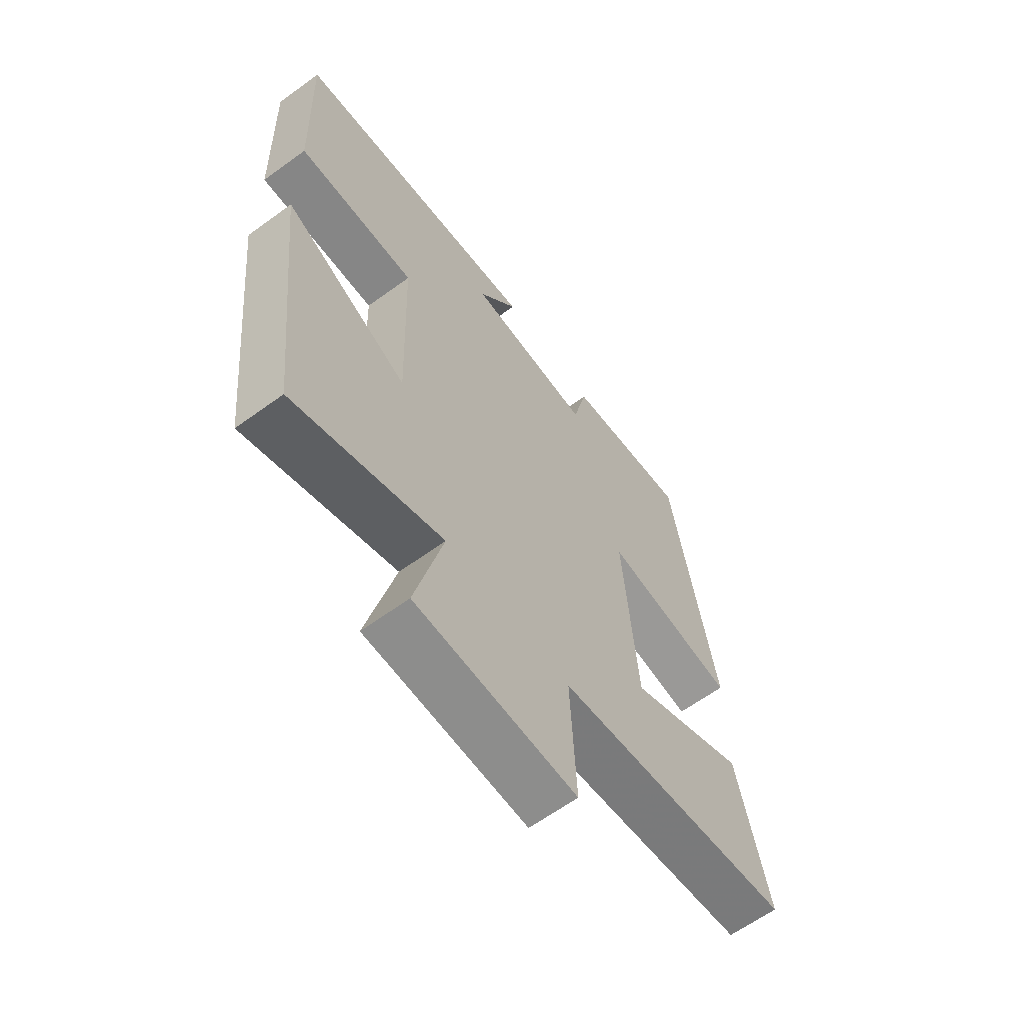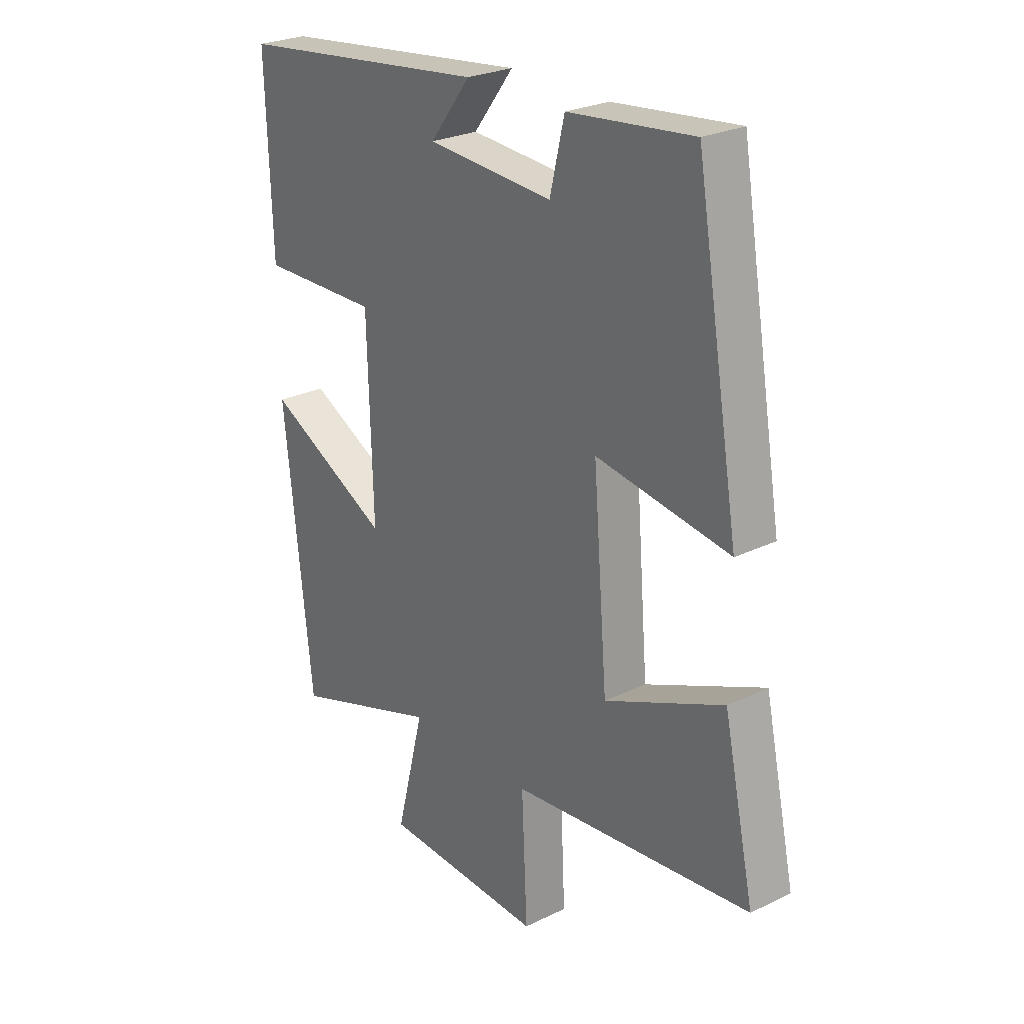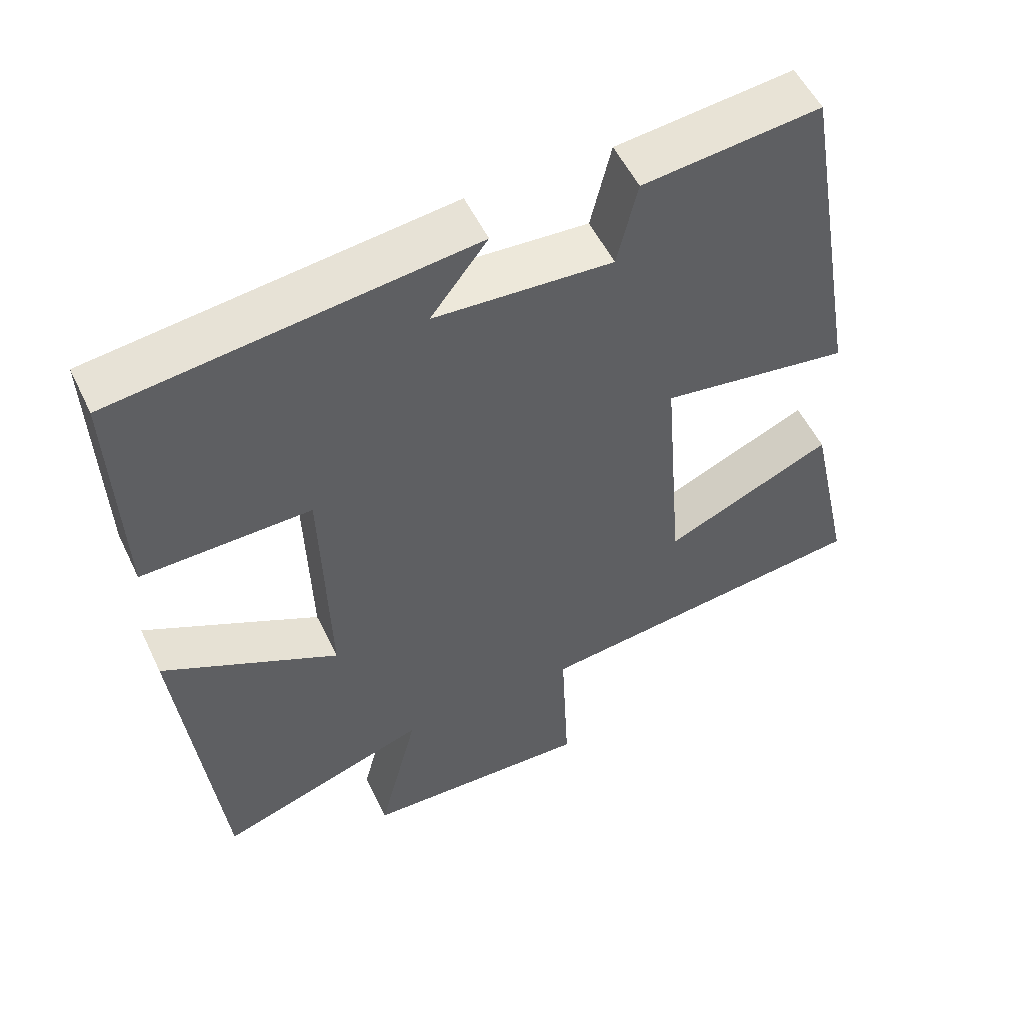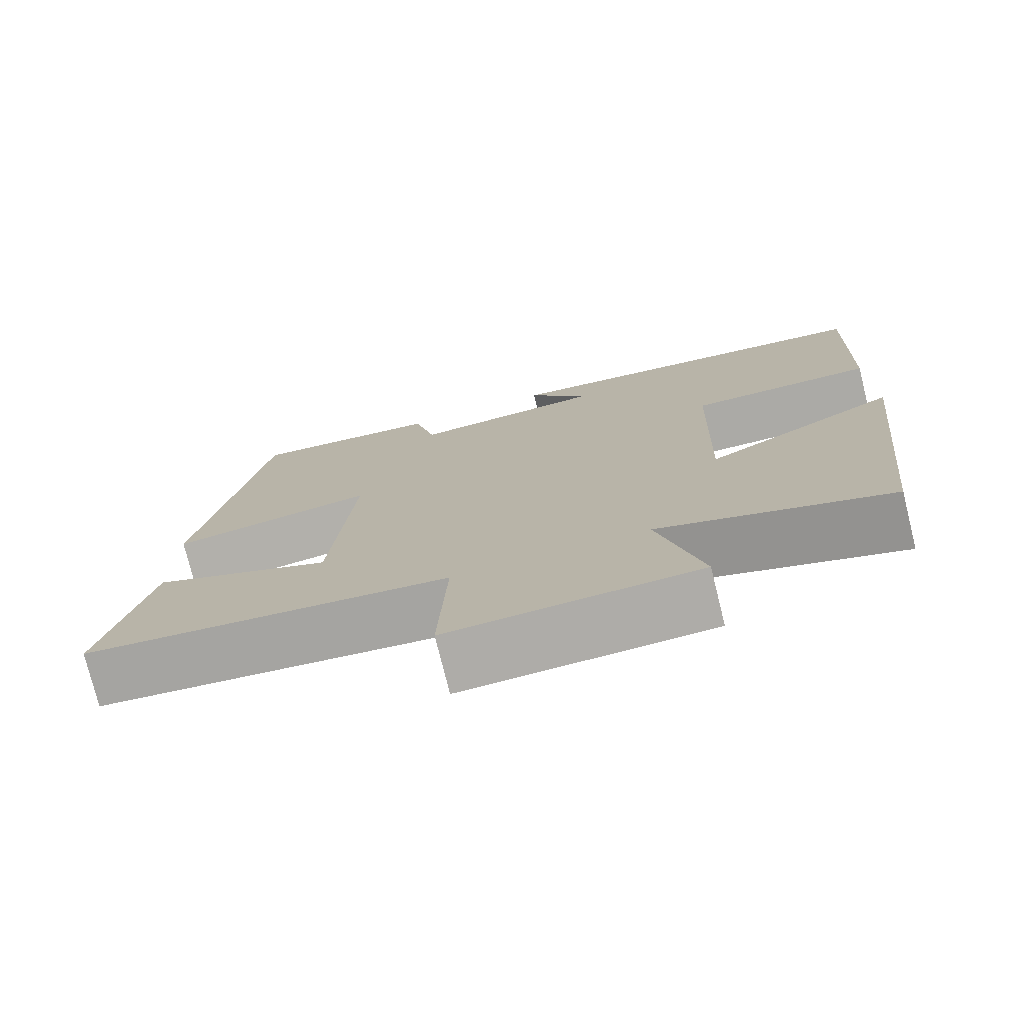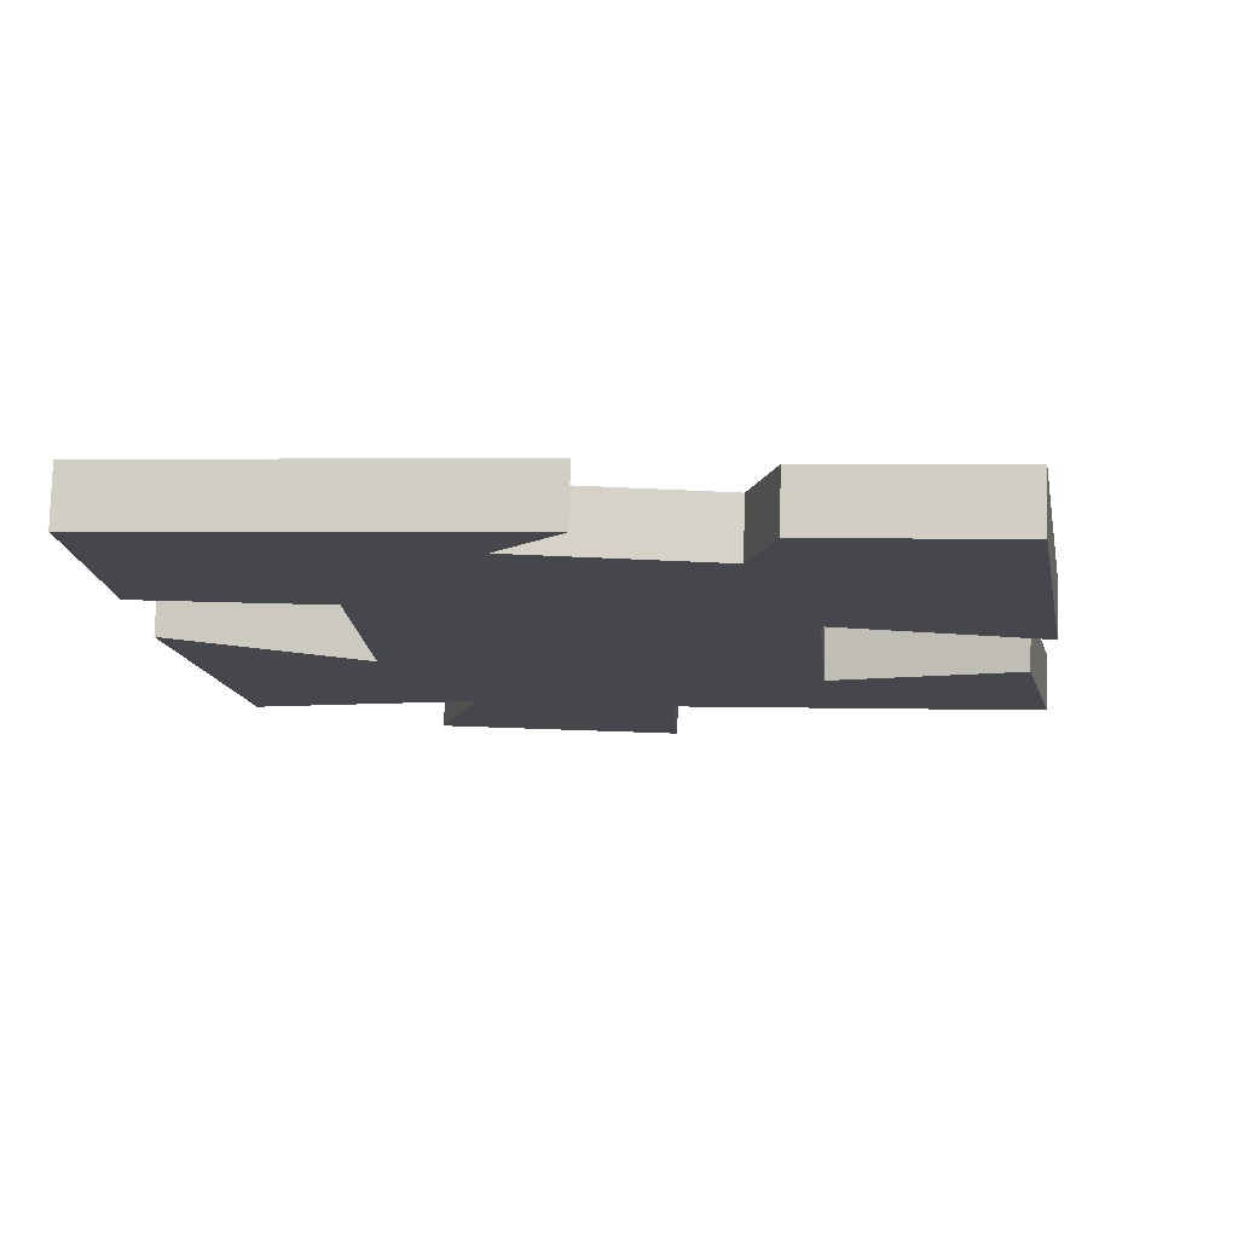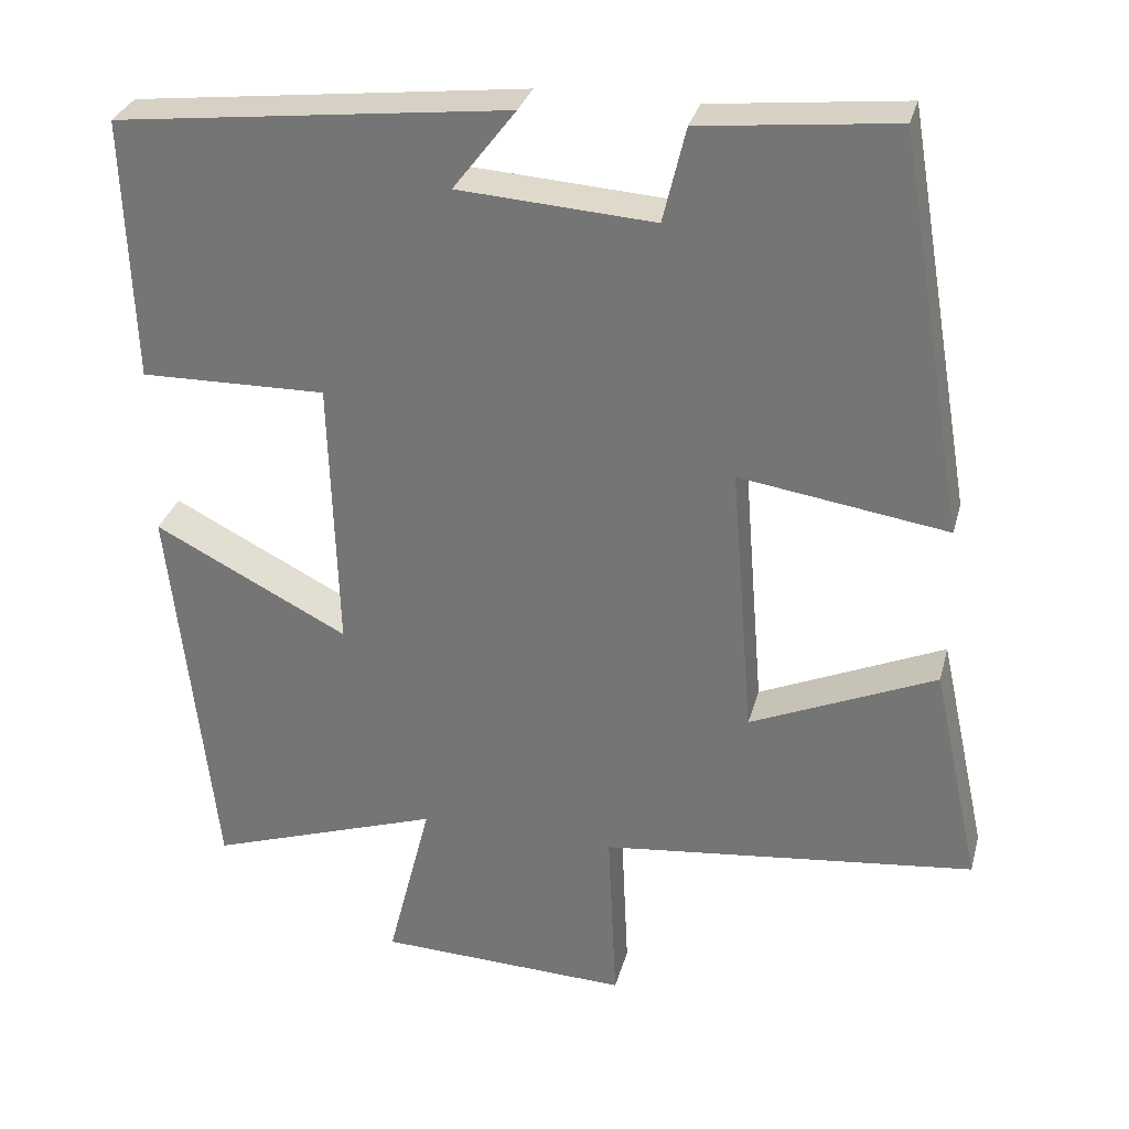
<metadata>
{"format":"obj","ext":"obj","renderer":"f3d","projection":"perspective","resolution":1024,"background":"white","views":[{"elev":-62.9,"azim":-53.6,"up":"+Z"},{"elev":25.9,"azim":52.2,"up":"+Z"},{"elev":53.9,"azim":-25.3,"up":"+Z"},{"elev":-76.1,"azim":-166.1,"up":"+Z"},{"elev":79.2,"azim":1.6,"up":"+Z"},{"elev":30.8,"azim":14.3,"up":"+Z"}]}
</metadata>
<code>
v -0.446 0.07 -0.598
v -0.5 0.07 -0.103
v -0.258 0.07 -0.227
v -0.268 0.07 0.117
v -0.5 0.07 0.113
v -0.511 0.07 0.442
v -0.021 0.07 0.5
v -0.099 0.07 0.398
v 0.145 0.07 0.382
v 0.173 0.07 0.5
v 0.415 0.07 0.526
v 0.5 0.07 0.031
v 0.241 0.07 0.07
v 0.269 0.07 -0.274
v 0.5 0.07 -0.173
v 0.56 0.07 -0.448
v 0.093 0.07 -0.5
v 0.104 0.07 -0.73
v -0.21 0.07 -0.718
v -0.155 0.07 -0.5
v -0.446 0 -0.598
v -0.5 0 -0.103
v -0.258 0 -0.227
v -0.268 0 0.117
v -0.5 0 0.113
v -0.511 0 0.442
v -0.021 0 0.5
v -0.099 0 0.398
v 0.145 0 0.382
v 0.173 0 0.5
v 0.415 0 0.526
v 0.5 0 0.031
v 0.241 0 0.07
v 0.269 0 -0.274
v 0.5 0 -0.173
v 0.56 0 -0.448
v 0.093 0 -0.5
v 0.104 0 -0.73
v -0.21 0 -0.718
v -0.155 0 -0.5
f 17 18 19 20
f 15 16 17 20
f 14 15 20 1
f 13 14 1
f 10 11 12 13
f 9 10 13
f 8 9 13
f 5 6 7 8
f 4 5 8
f 3 4 8 13
f 1 2 3
f 1 3 13
f 40 39 38 37
f 40 37 36 35
f 21 40 35 34
f 21 34 33
f 33 32 31 30
f 33 30 29
f 33 29 28
f 28 27 26 25
f 28 25 24
f 33 28 24 23
f 23 22 21
f 33 23 21
f 1 21 22 2
f 2 22 23 3
f 3 23 24 4
f 4 24 25 5
f 5 25 26 6
f 6 26 27 7
f 7 27 28 8
f 8 28 29 9
f 9 29 30 10
f 10 30 31 11
f 11 31 32 12
f 12 32 33 13
f 13 33 34 14
f 14 34 35 15
f 15 35 36 16
f 16 36 37 17
f 17 37 38 18
f 18 38 39 19
f 19 39 40 20
f 20 40 21 1

</code>
